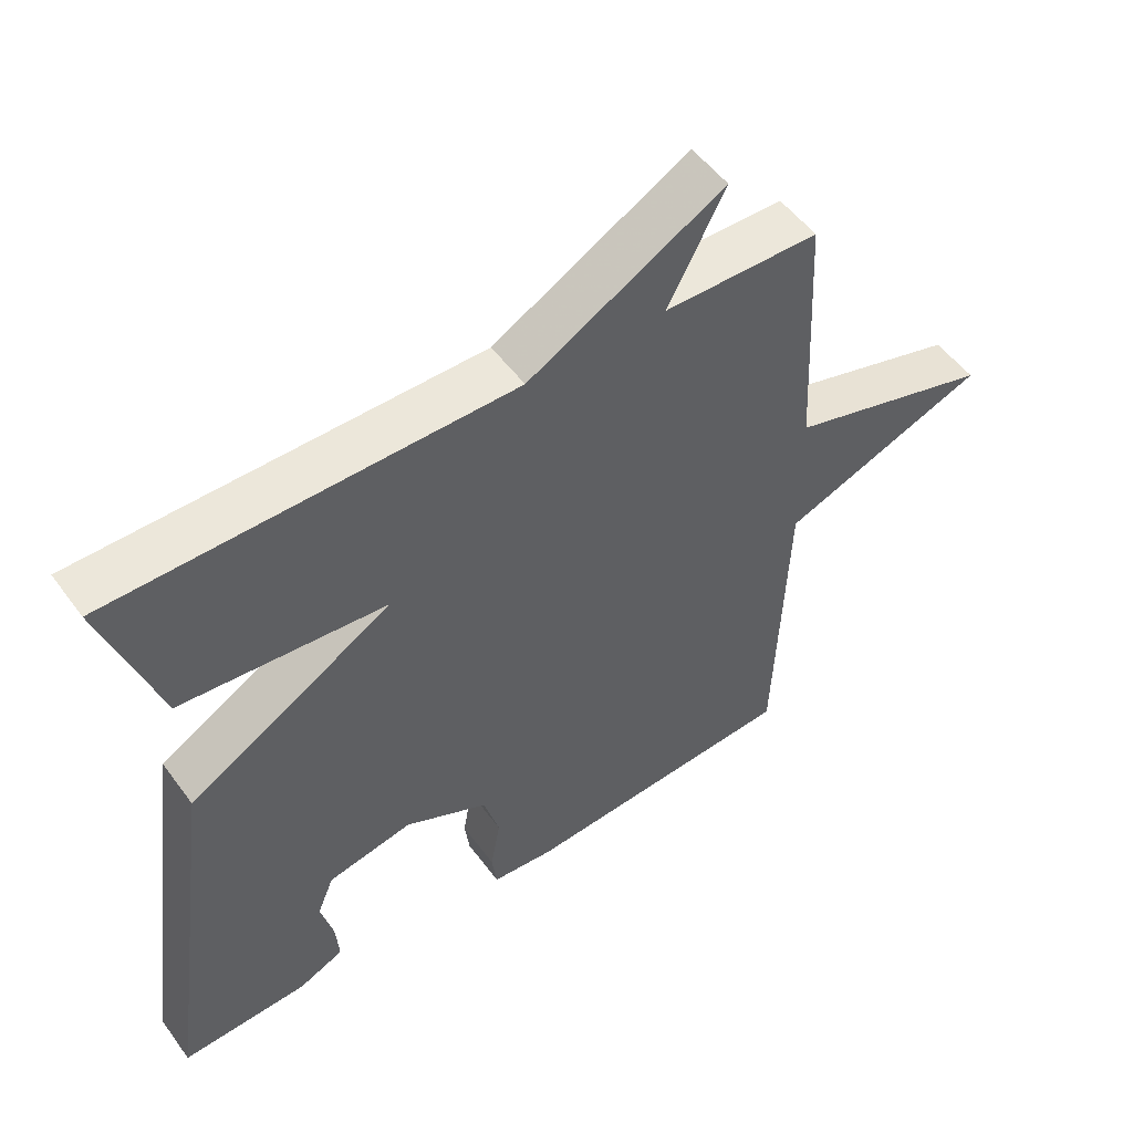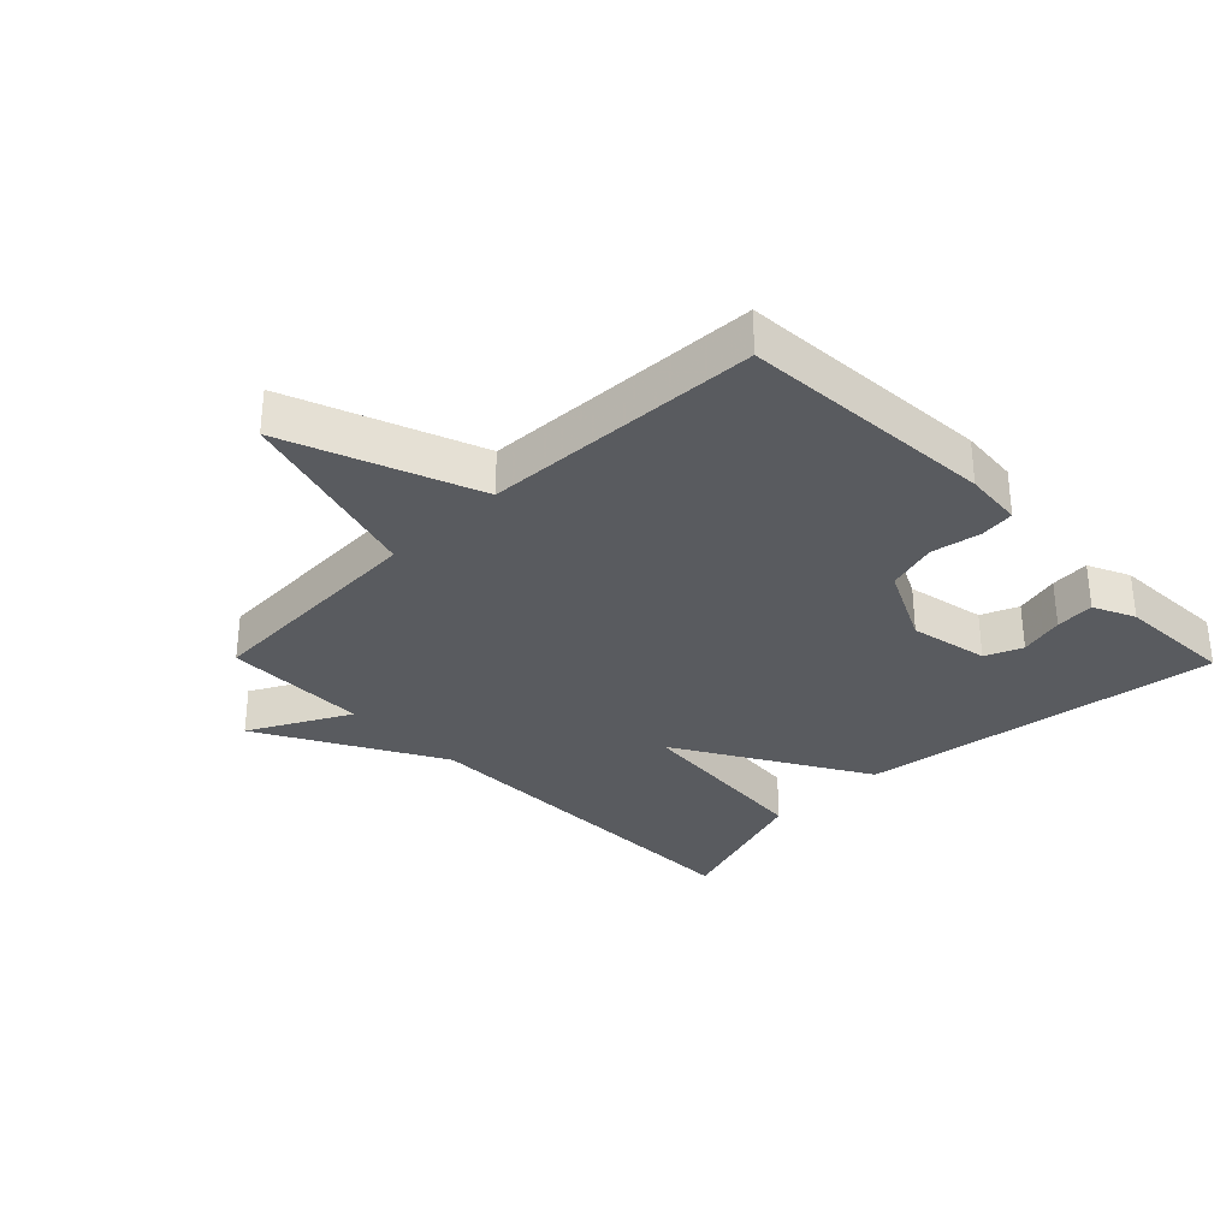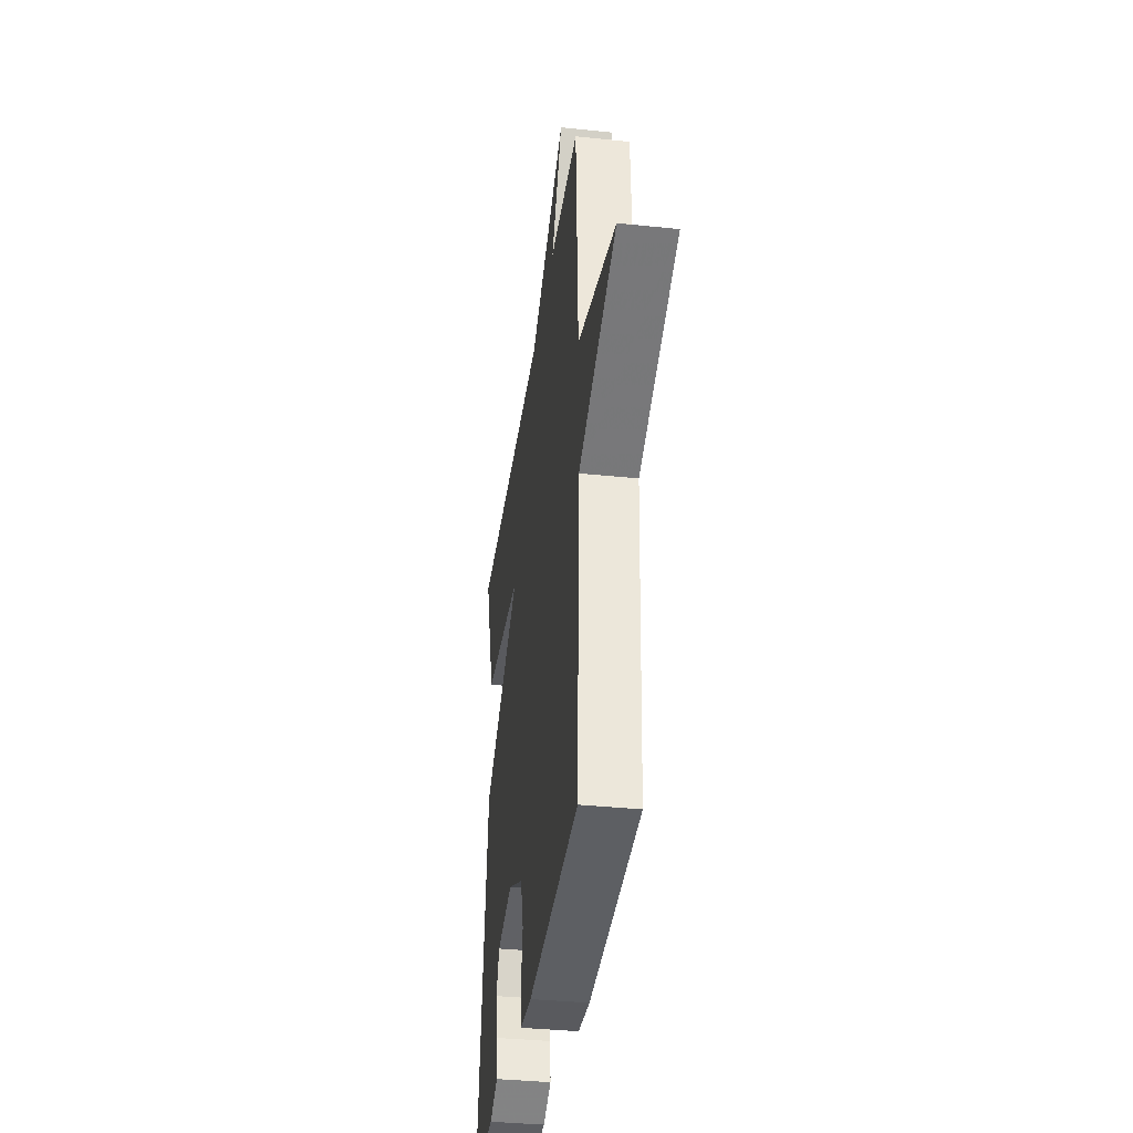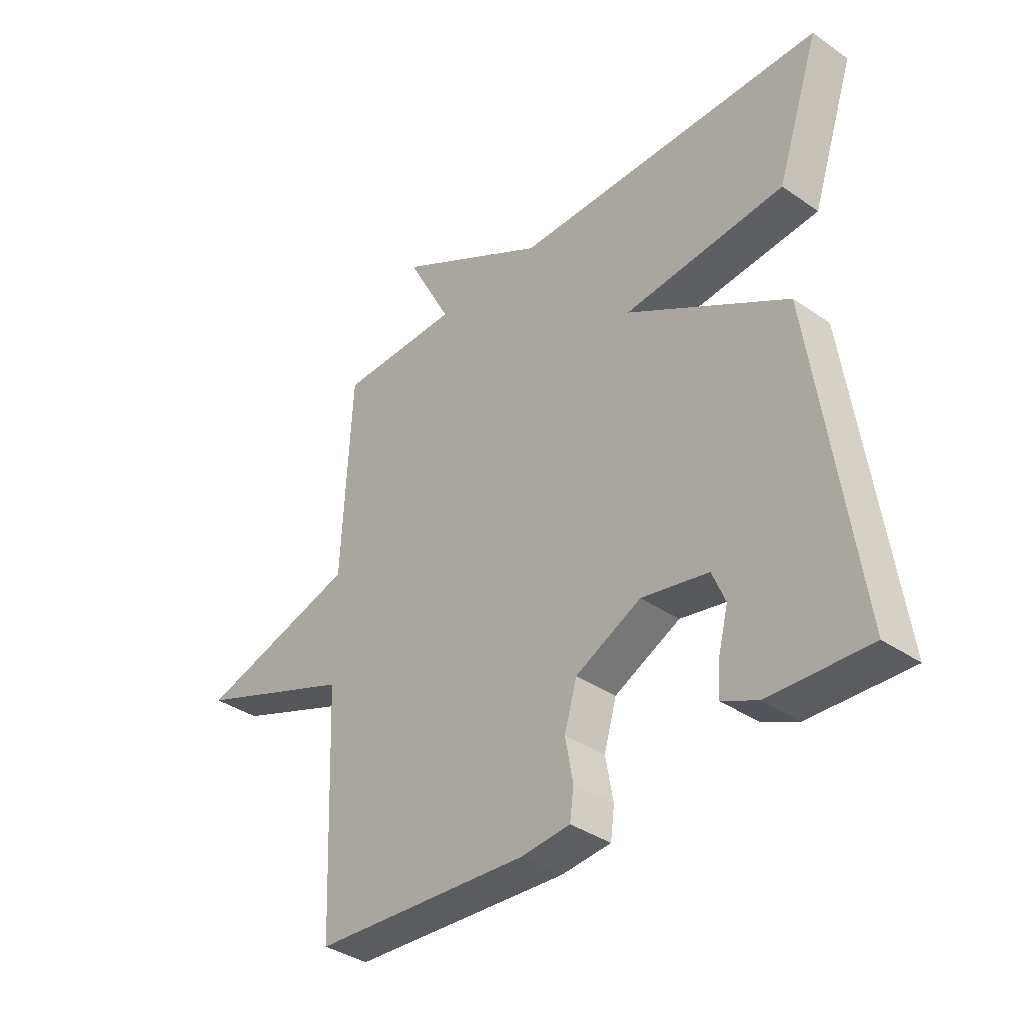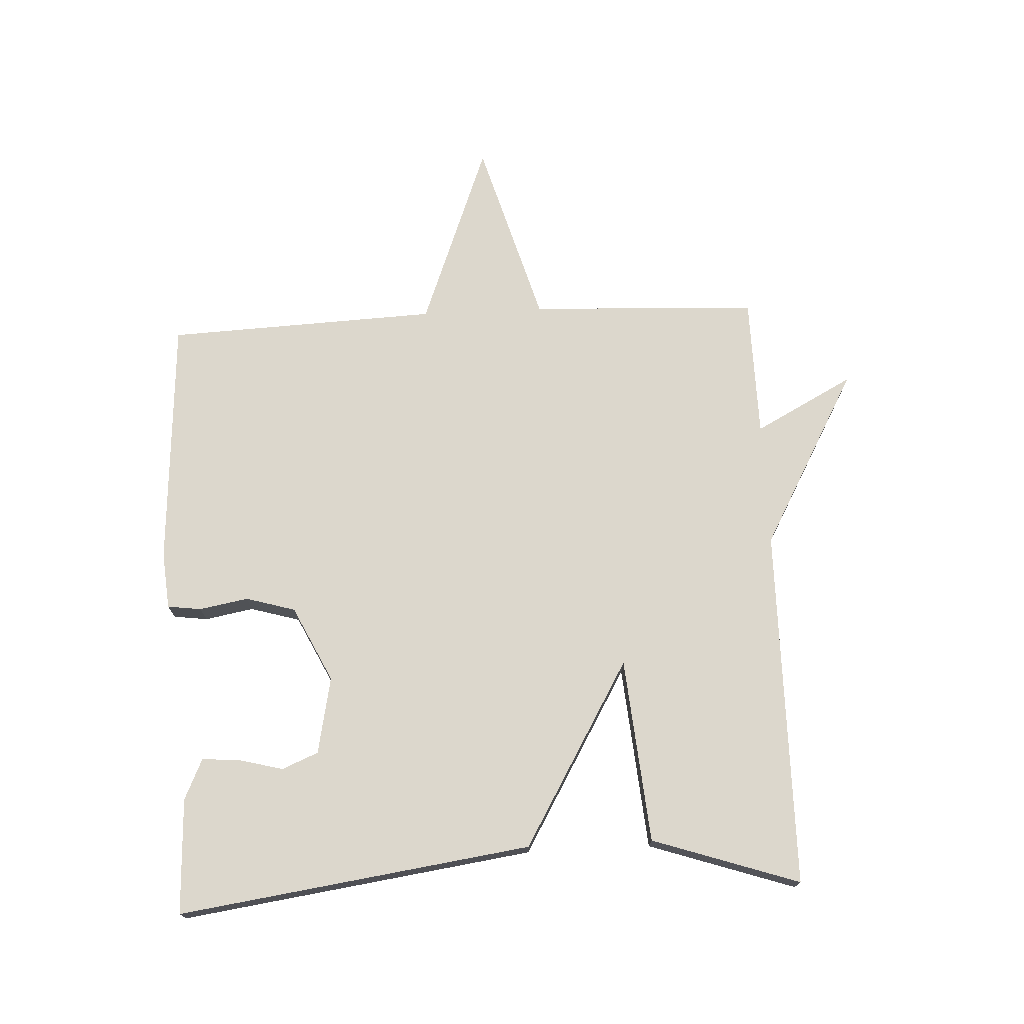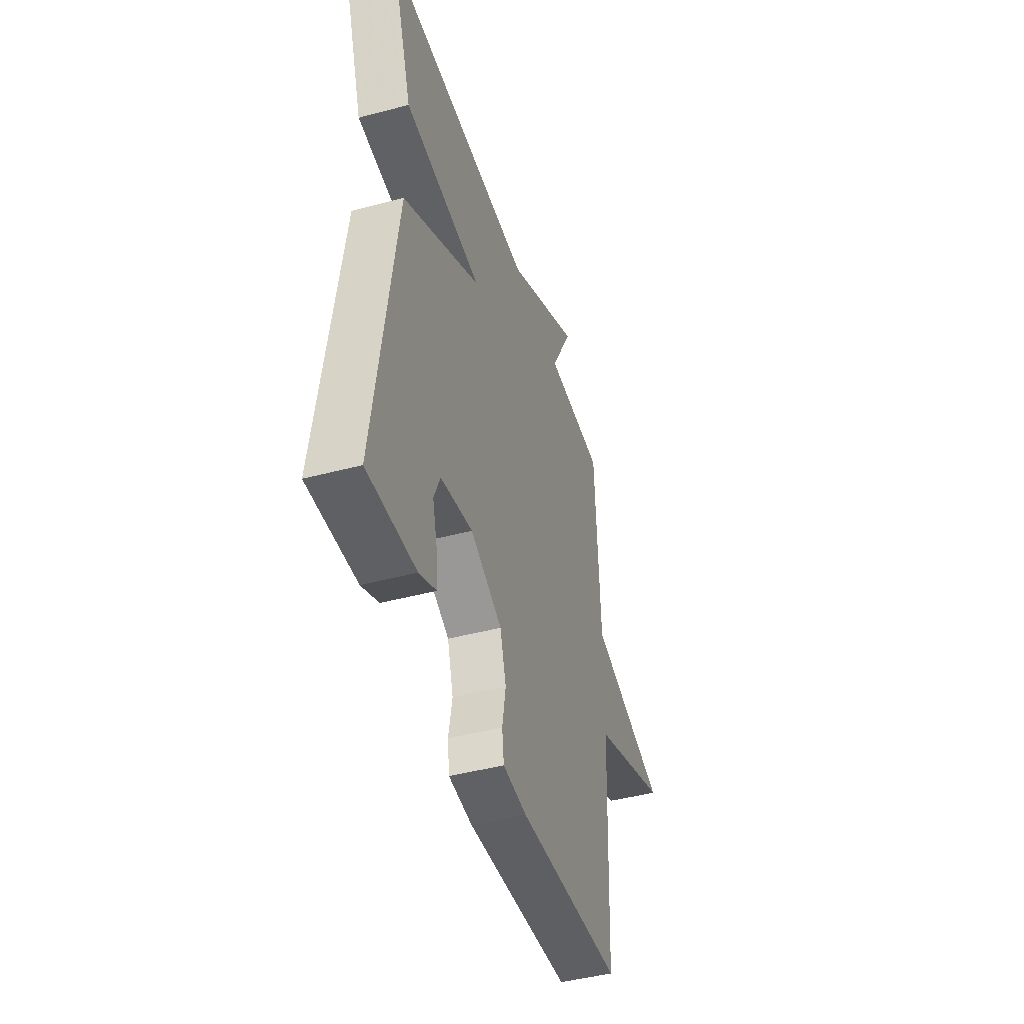
<metadata>
{"format":"obj","ext":"obj","renderer":"f3d","projection":"perspective","resolution":1024,"background":"white","views":[{"elev":51.9,"azim":-35.2,"up":"+Z"},{"elev":-32.2,"azim":134.4,"up":"+Y"},{"elev":-36.4,"azim":82.2,"up":"+Z"},{"elev":-37.1,"azim":-131.7,"up":"+Z"},{"elev":73.0,"azim":-92.9,"up":"+Y"},{"elev":-45.0,"azim":-72.9,"up":"+Z"}]}
</metadata>
<code>
v 0.5 0.07 -0.5
v 0.101 0.07 -0.526
v 0.01 0.07 -0.518
v 0.003 0.07 -0.464
v 0.017 0.07 -0.386
v -0.006 0.07 -0.307
v -0.127 0.07 -0.248
v -0.25 0.07 -0.273
v -0.274 0.07 -0.331
v -0.256 0.07 -0.401
v -0.251 0.07 -0.462
v -0.316 0.07 -0.492
v -0.5 0.07 -0.5
v -0.421 0.07 0.065
v -0.125 0.07 0.239
v -0.421 0.07 0.265
v -0.5 0.07 0.5
v 0.075 0.07 0.503
v 0.358 0.07 0.661
v 0.275 0.07 0.503
v 0.5 0.07 0.5
v 0.518 0.07 0.134
v 0.815 0.07 0.048
v 0.518 0.07 -0.066
v 0.5 0 -0.5
v 0.101 0 -0.526
v 0.01 0 -0.518
v 0.003 0 -0.464
v 0.017 0 -0.386
v -0.006 0 -0.307
v -0.127 0 -0.248
v -0.25 0 -0.273
v -0.274 0 -0.331
v -0.256 0 -0.401
v -0.251 0 -0.462
v -0.316 0 -0.492
v -0.5 0 -0.5
v -0.421 0 0.065
v -0.125 0 0.239
v -0.421 0 0.265
v -0.5 0 0.5
v 0.075 0 0.503
v 0.358 0 0.661
v 0.275 0 0.503
v 0.5 0 0.5
v 0.518 0 0.134
v 0.815 0 0.048
v 0.518 0 -0.066
f 22 23 24
f 3 4 5
f 2 3 5
f 1 2 5
f 24 1 5
f 22 24 5
f 21 22 5
f 20 21 5
f 18 19 20
f 17 18 20
f 16 17 20
f 15 16 20
f 15 20 5 6
f 14 15 6 7
f 12 13 14
f 11 12 14
f 10 11 14
f 9 10 14
f 8 9 14
f 7 8 14
f 48 47 46
f 29 28 27
f 29 27 26
f 29 26 25
f 29 25 48
f 29 48 46
f 29 46 45
f 29 45 44
f 44 43 42
f 44 42 41
f 44 41 40
f 44 40 39
f 30 29 44 39
f 31 30 39 38
f 38 37 36
f 38 36 35
f 38 35 34
f 38 34 33
f 38 33 32
f 38 32 31
f 1 25 26 2
f 2 26 27 3
f 3 27 28 4
f 4 28 29 5
f 5 29 30 6
f 6 30 31 7
f 7 31 32 8
f 8 32 33 9
f 9 33 34 10
f 10 34 35 11
f 11 35 36 12
f 12 36 37 13
f 13 37 38 14
f 14 38 39 15
f 15 39 40 16
f 16 40 41 17
f 17 41 42 18
f 18 42 43 19
f 19 43 44 20
f 20 44 45 21
f 21 45 46 22
f 22 46 47 23
f 23 47 48 24
f 24 48 25 1

</code>
